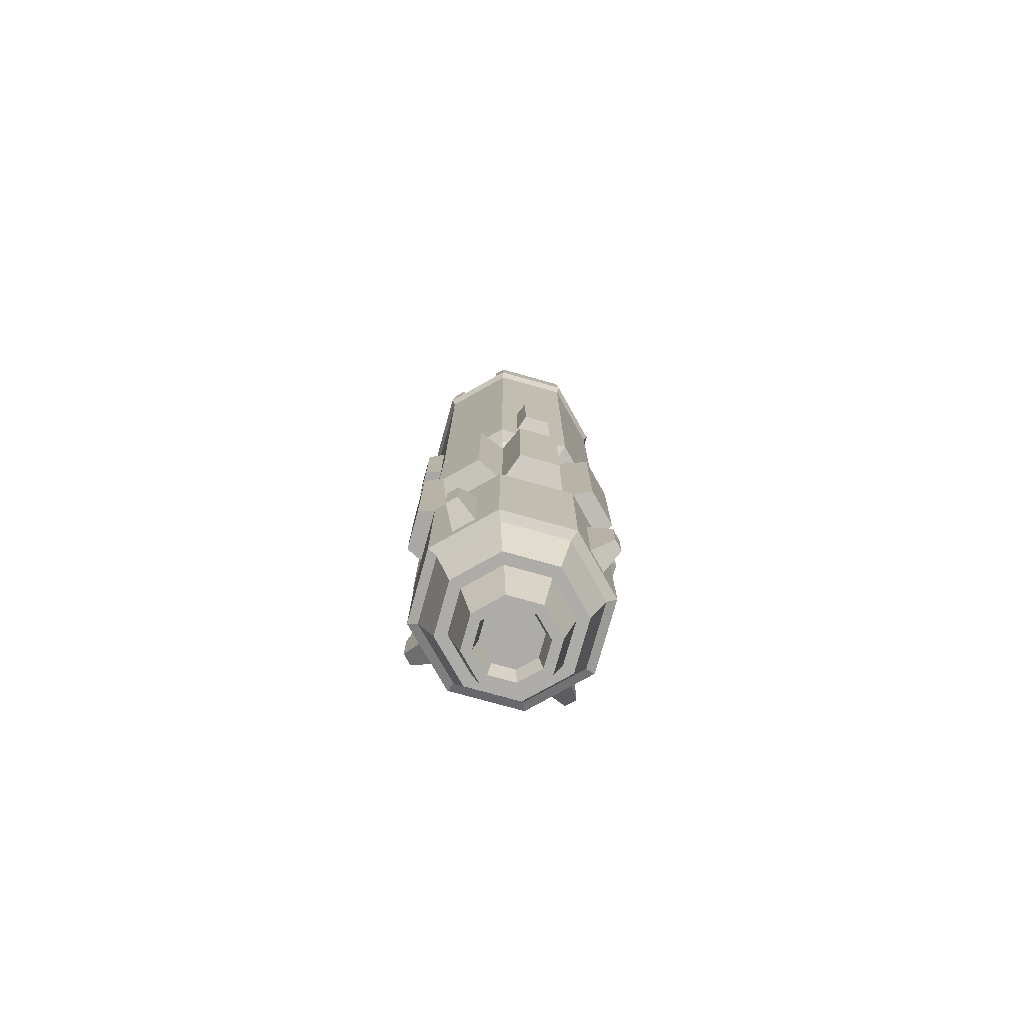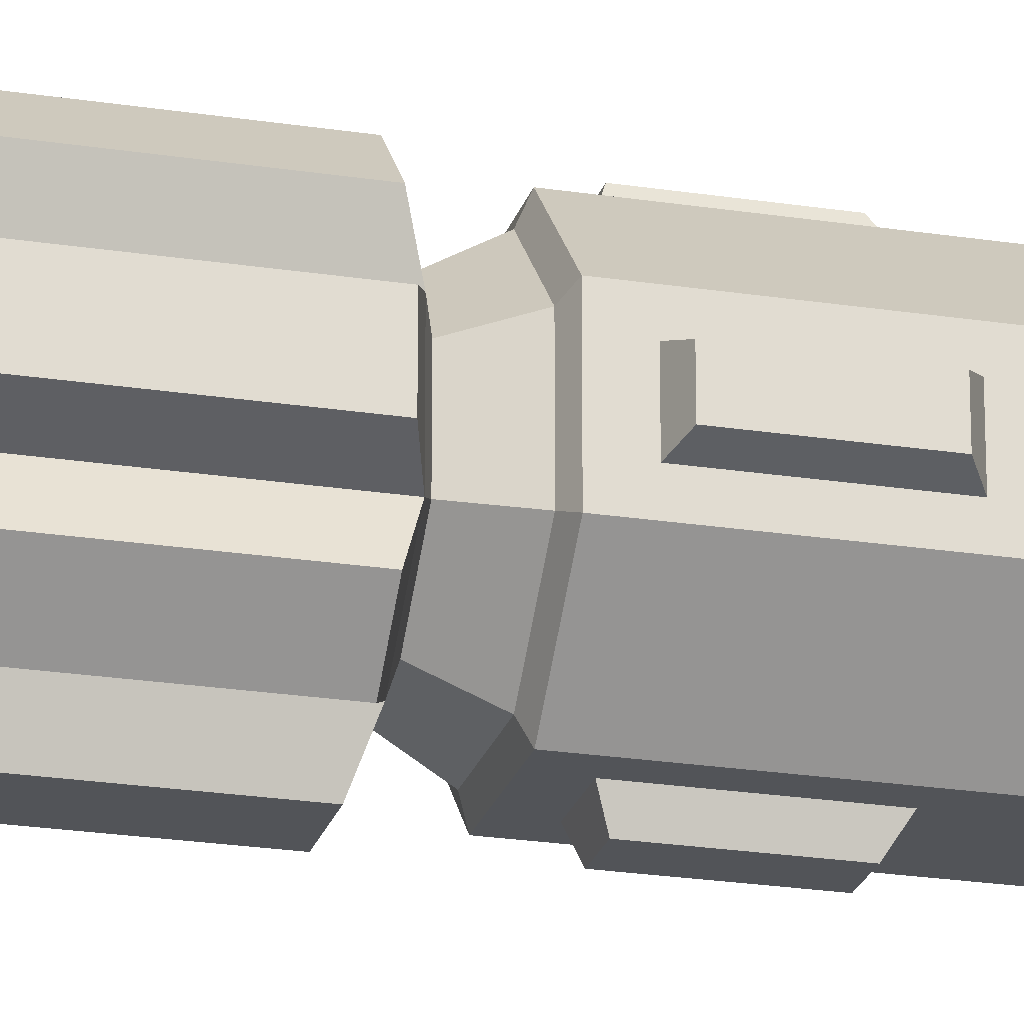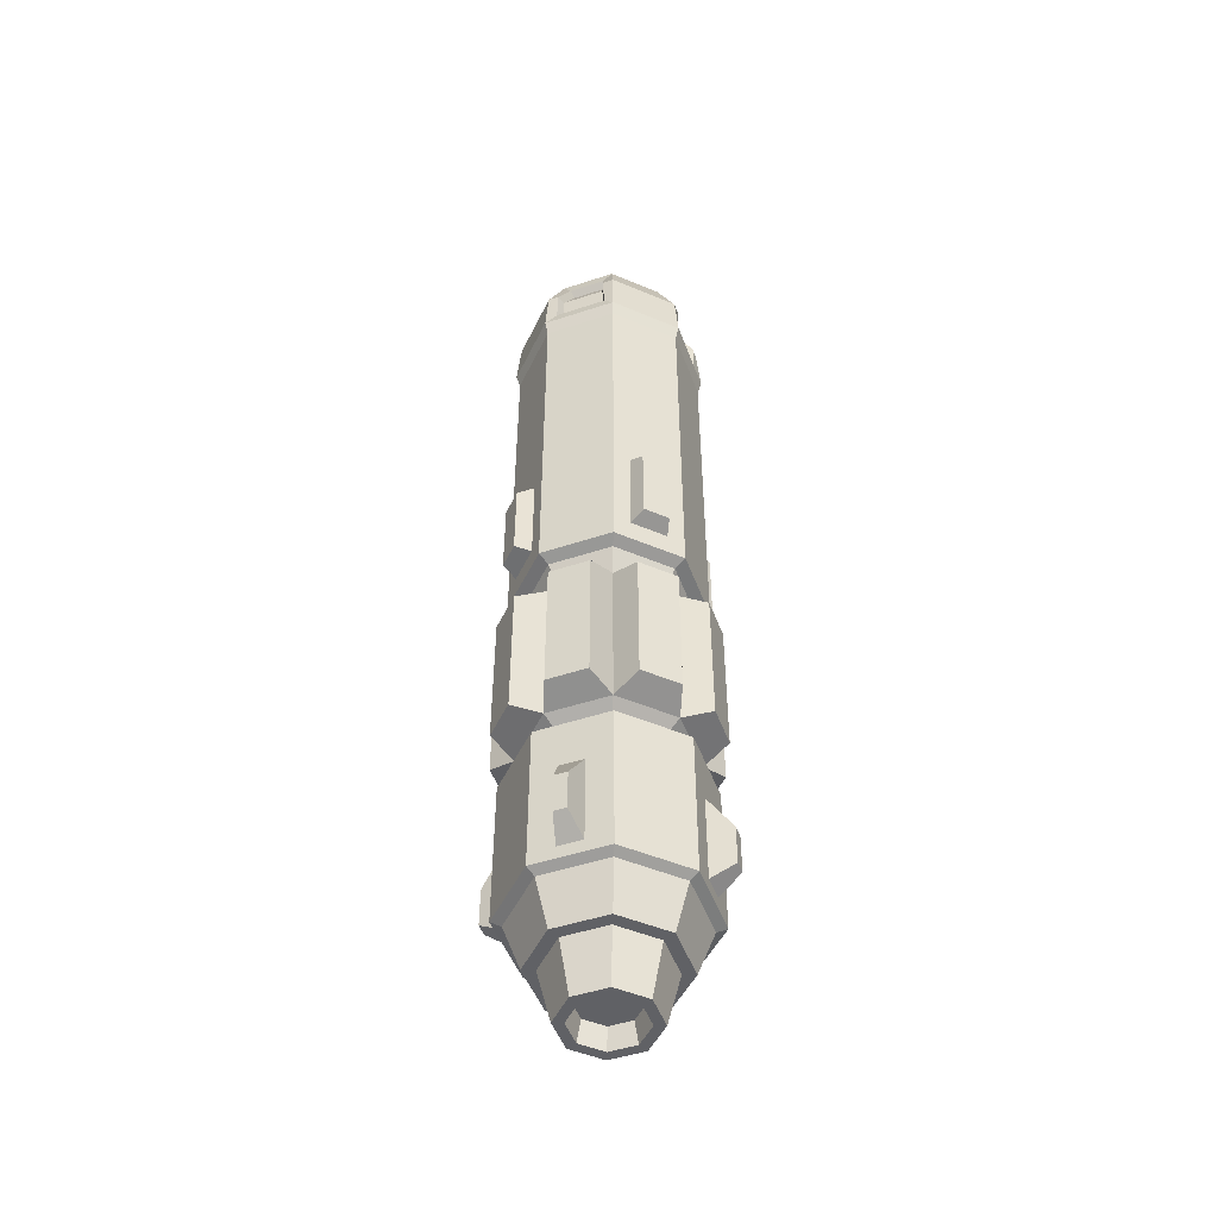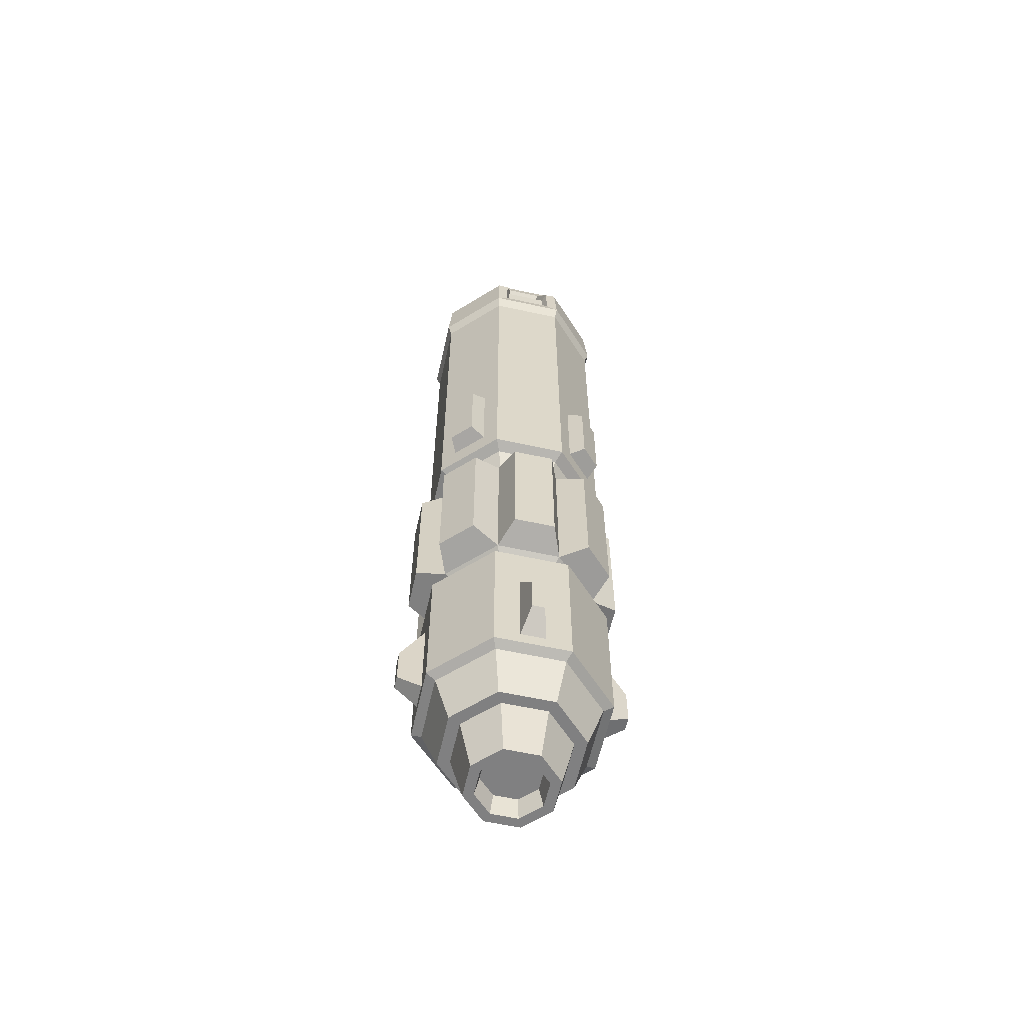
<metadata>
{"format":"obj","ext":"obj","renderer":"f3d","projection":"perspective","resolution":1024,"background":"white","views":[{"elev":-76.6,"azim":-105.6,"up":"+Y"},{"elev":-22.9,"azim":75.0,"up":"+Z"},{"elev":-49.3,"azim":155.0,"up":"+Y"},{"elev":-60.0,"azim":-57.6,"up":"+Y"}]}
</metadata>
<code>
v 6.106 41.24 -14.74
v -6.106 41.24 -14.74
v -14.74 41.24 -6.106
v -14.74 41.24 6.106
v -6.106 41.24 14.74
v 6.106 41.24 14.74
v 14.74 41.24 6.106
v 14.74 41.24 -6.106
v 6.075 141.4 -14.67
v -6.075 141.4 -14.67
v -14.67 141.4 -6.075
v -14.67 141.4 6.075
v -6.075 141.4 14.67
v 6.075 141.4 14.67
v 14.67 141.4 6.075
v 14.67 141.4 -6.075
v 6.075 80.58 -14.67
v -6.075 80.58 -14.67
v -14.67 80.58 -6.075
v -14.67 80.58 6.075
v -6.075 80.58 14.67
v 6.075 80.58 14.67
v 14.67 80.58 6.075
v 14.67 80.58 -6.075
v 14.67 104.3 6.075
v 6.075 104.3 14.67
v -6.075 104.3 14.67
v -14.67 104.3 6.075
v -14.67 104.3 -6.075
v -6.075 104.3 -14.67
v 6.075 104.3 -14.67
v 14.67 104.3 -6.075
v 14.67 110.4 6.075
v 6.075 110.4 14.67
v -6.075 110.4 14.67
v -14.67 110.4 6.075
v -14.67 110.4 -6.075
v -6.075 110.4 -14.67
v 6.075 110.4 -14.67
v 14.67 110.4 -6.075
v 14.67 115.4 6.075
v 6.075 115.4 14.67
v -6.075 115.4 14.67
v -14.67 115.4 6.075
v -14.67 115.4 -6.075
v -6.075 115.4 -14.67
v 6.075 115.4 -14.67
v 14.67 115.4 -6.075
v 14.67 135.8 6.075
v 6.075 135.8 14.67
v -6.075 135.8 14.67
v -14.67 135.8 6.075
v -14.67 135.8 -6.075
v -6.075 135.8 -14.67
v 6.075 135.8 -14.67
v 14.67 135.8 -6.075
v 6.075 131.4 -14.67
v -6.075 131.4 -14.67
v -14.67 131.4 -6.075
v -14.67 131.4 6.075
v -6.075 131.4 14.67
v 6.075 131.4 14.67
v 14.67 131.4 6.075
v 14.67 131.4 -6.075
v 4.579 160.8 -11.05
v -4.579 160.8 -11.05
v -11.05 160.8 -4.579
v -11.05 160.8 4.579
v -4.579 160.8 11.05
v 4.579 160.8 11.05
v 11.05 160.8 4.579
v 11.05 160.8 -4.579
v 15.35 143.9 6.356
v 15.35 143.9 -6.357
v 6.357 143.9 15.35
v -6.357 143.9 15.35
v -15.35 143.9 6.356
v -15.35 143.9 -6.357
v -6.357 143.9 -15.35
v 6.356 143.9 -15.35
v 3.856 162.2 -9.31
v -3.856 162.2 -9.31
v -9.31 162.2 -3.857
v -9.31 162.2 3.856
v -3.856 162.2 9.31
v 3.856 162.2 9.31
v 9.31 162.2 3.856
v 9.31 162.2 -3.857
v 6.051 158 10.56
v 10.56 158 6.051
v 7.289 146.3 13.55
v 13.55 146.3 7.289
v -10.56 158 6.051
v -6.051 158 10.56
v -13.55 146.3 7.289
v -7.289 146.3 13.55
v -6.051 158 -10.56
v -10.56 158 -6.051
v -7.289 146.3 -13.55
v -13.55 146.3 -7.289
v 10.56 158 -6.051
v 6.051 158 -10.56
v 13.55 146.3 -7.289
v 7.289 146.3 -13.55
v 5.709 156.9 9.582
v 9.582 156.9 5.709
v 6.772 146.8 12.15
v 12.15 146.8 6.772
v -9.582 156.9 5.709
v -5.709 156.9 9.582
v -12.15 146.8 6.772
v -6.772 146.8 12.15
v -5.709 156.9 -9.582
v -9.582 156.9 -5.709
v -6.772 146.8 -12.15
v -12.15 146.8 -6.772
v 9.582 156.9 -5.709
v 5.709 156.9 -9.582
v 12.15 146.8 -6.772
v 6.772 146.8 -12.15
v 4.138 74.51 -9.989
v -4.138 74.51 -9.989
v -9.989 74.51 -4.138
v -9.989 74.51 4.137
v -4.138 74.51 9.989
v 4.138 74.51 9.989
v 9.989 74.51 4.137
v 9.989 74.51 -4.138
v 3.118 84.38 -14.67
v -3.118 84.38 -14.67
v -3.118 100.5 -14.67
v 3.118 100.5 -14.67
v -14.67 84.38 -3.118
v -14.67 84.38 3.118
v -14.67 100.5 3.118
v -14.67 100.5 -3.118
v -3.118 84.38 14.67
v 3.118 84.38 14.67
v 3.118 100.5 14.67
v -3.118 100.5 14.67
v 14.67 84.38 3.118
v 14.67 84.38 -3.118
v 14.67 100.5 -3.118
v 14.67 100.5 3.118
v 2.18 85.34 -17.31
v -2.18 85.34 -17.31
v -2.18 98.83 -17.31
v 2.18 98.83 -17.31
v -17.31 85.34 -2.18
v -17.31 85.34 2.18
v -17.31 98.83 2.18
v -17.31 98.83 -2.18
v -2.18 85.34 17.31
v 2.18 85.34 17.31
v 2.18 98.83 17.31
v -2.18 98.83 17.31
v 17.31 85.34 2.18
v 17.31 85.34 -2.18
v 17.31 98.83 -2.18
v 17.31 98.83 2.18
v 5.233 46.78 -12.63
v -5.233 46.78 -12.63
v -5.233 73.51 -12.63
v 5.233 73.51 -12.63
v -12.63 46.78 -5.233
v -12.63 73.51 -5.233
v -12.63 46.78 5.233
v -12.63 73.51 5.233
v -5.233 46.78 12.63
v -5.233 73.51 12.63
v 5.233 46.78 12.63
v 5.233 73.51 12.63
v 12.63 46.78 5.233
v 12.63 73.51 5.233
v 12.63 46.78 -5.233
v 12.63 73.51 -5.233
v 4.138 45 -9.989
v -4.138 45 -9.989
v -9.989 45 -4.138
v -9.989 45 4.138
v -4.138 45 9.989
v 4.138 45 9.989
v 9.989 45 4.138
v 9.989 45 -4.138
v 3.375 48.32 -17.3
v -3.375 48.32 -17.3
v -3.375 71.97 -17.3
v 3.375 71.97 -17.3
v -17.3 48.32 -3.375
v -17.3 48.32 3.375
v -17.3 71.97 3.375
v -17.3 71.97 -3.375
v -3.375 48.32 17.3
v 3.375 48.32 17.3
v 3.375 71.97 17.3
v -3.375 71.97 17.3
v 17.3 48.32 3.375
v 17.3 48.32 -3.375
v 17.3 71.97 -3.375
v 17.3 71.97 3.375
v -9.845 48.32 -14.62
v -14.62 48.32 -9.845
v -14.62 71.97 -9.845
v -9.845 71.97 -14.62
v -14.62 48.32 9.845
v -9.845 48.32 14.62
v -9.845 71.97 14.62
v -14.62 71.97 9.845
v 9.845 48.32 14.62
v 14.62 48.32 9.845
v 14.62 71.97 9.845
v 9.845 71.97 14.62
v 14.62 48.32 -9.845
v 9.845 48.32 -14.62
v 9.845 71.97 -14.62
v 14.62 71.97 -9.845
v 12.69 79.79 -5.255
v 5.255 79.79 -12.69
v -5.255 79.79 -12.69
v -12.69 79.79 -5.255
v -12.69 79.79 5.254
v -5.255 79.79 12.69
v 5.254 79.79 12.69
v 12.69 79.79 5.254
v 13.13 41.77 -5.44
v 5.44 41.77 -13.13
v -5.44 41.77 -13.13
v -13.13 41.77 -5.44
v -13.13 41.77 5.44
v -5.44 41.77 13.13
v 5.44 41.77 13.13
v 13.13 41.77 5.44
v 1.877 3.499 -4.532
v -1.877 3.499 -4.532
v 1e-06 3.499 0
v -4.532 3.499 -1.877
v -4.532 3.499 1.877
v -1.877 3.499 4.532
v 1.877 3.499 4.532
v 4.532 3.499 1.877
v 4.532 3.499 -1.877
v 6.106 35.36 -14.74
v -6.106 35.36 -14.74
v 6.106 16.39 -14.74
v -6.106 16.39 -14.74
v -12.42 27.56 -13.87
v -13.87 27.56 -12.42
v -12.42 21.04 -13.87
v -13.87 21.04 -12.42
v -14.74 35.36 -6.106
v -14.74 35.36 6.106
v -14.74 16.39 -6.106
v -14.74 16.39 6.106
v -13.87 27.56 12.42
v -12.42 27.56 13.87
v -13.87 21.04 12.42
v -12.42 21.04 13.87
v -6.106 35.36 14.74
v 6.106 35.36 14.74
v -6.106 16.39 14.74
v 6.106 16.39 14.74
v 12.42 27.56 13.87
v 13.87 27.56 12.42
v 12.42 21.04 13.87
v 13.87 21.04 12.42
v 14.74 35.36 6.106
v 14.74 35.36 -6.106
v 14.74 16.39 6.106
v 14.74 16.39 -6.106
v 13.87 27.56 -12.42
v 12.42 27.56 -13.87
v 13.87 21.04 -12.42
v 12.42 21.04 -13.87
v -5.461 15.68 -13.18
v 5.461 15.68 -13.18
v 4.427 8.424 -10.69
v -4.427 8.424 -10.69
v -13.18 15.68 -5.461
v -10.69 8.424 -4.427
v -13.18 15.68 5.461
v -10.69 8.424 4.427
v -5.461 15.68 13.18
v -4.427 8.424 10.69
v 5.461 15.68 13.19
v 4.427 8.424 10.69
v 13.18 15.68 5.461
v 10.69 8.424 4.427
v 13.18 15.68 -5.461
v 10.69 8.424 -4.427
v 3.641 8.424 -8.791
v -3.641 8.424 -8.791
v -8.791 8.424 -3.641
v -8.791 8.424 3.641
v -3.641 8.424 8.791
v 3.641 8.424 8.791
v 8.791 8.424 3.641
v 8.791 8.424 -3.641
v 2.843 0 -6.864
v -2.843 0 -6.864
v -6.864 0 -2.843
v -6.864 0 2.843
v -2.843 0 6.864
v 2.843 0 6.864
v 6.864 0 2.843
v 6.864 0 -2.843
v -9.016 33.26 -11.83
v -11.83 33.26 -9.016
v -9.016 18.49 -11.83
v -11.83 18.49 -9.016
v -11.83 33.26 9.016
v -9.016 33.26 11.83
v -11.83 18.49 9.016
v -9.016 18.49 11.83
v 9.016 33.26 11.83
v 11.83 33.26 9.016
v 9.016 18.49 11.83
v 11.83 18.49 9.016
v 11.83 33.26 -9.016
v 9.016 33.26 -11.83
v 11.83 18.49 -9.016
v 9.016 18.49 -11.83
v 2.181 0 -5.265
v -2.181 0 -5.265
v -5.265 0 -2.181
v -5.265 0 2.181
v -2.181 0 5.265
v 2.181 0 5.265
v 5.265 0 2.181
v 5.265 0 -2.181
v 2.336 162.2 -5.641
v -2.337 162.2 -5.641
v -5.641 162.2 -2.337
v -5.641 162.2 2.336
v -2.337 162.2 5.641
v 2.336 162.2 5.641
v 5.641 162.2 2.336
v 5.641 162.2 -2.337
v 2.001 161.3 -4.831
v -2.001 161.3 -4.83
v -2.8e-05 161.3 -7.6e-05
v -4.83 161.3 -2.001
v -4.83 161.3 2.001
v -2.001 161.3 4.83
v 2.001 161.3 4.83
v 4.83 161.3 2.001
v 4.83 161.3 -2.001
v 13.43 152.2 -7.428
v 12.1 151.8 -6.95
v 6.95 151.8 -12.1
v 7.428 152.2 -13.43
v 6.089 152.4 -14.7
v -6.089 152.4 -14.7
v -7.428 152.2 -13.43
v -6.95 151.8 -12.1
v -12.1 151.8 -6.95
v -13.43 152.2 -7.428
v -14.7 152.4 -6.089
v -14.7 152.4 6.089
v -13.43 152.2 7.428
v -12.1 151.8 6.95
v -6.95 151.8 12.1
v -7.428 152.2 13.43
v -6.089 152.4 14.7
v 6.089 152.4 14.7
v 7.428 152.2 13.43
v 6.95 151.8 12.1
v 12.1 151.8 6.95
v 13.43 152.2 7.428
v 14.7 152.4 6.089
v 14.7 152.4 -6.089
f 234 233 235
f 236 234 235
f 237 236 235
f 238 237 235
f 239 238 235
f 240 239 235
f 241 240 235
f 233 241 235
f 338 339 340
f 339 341 340
f 341 342 340
f 342 343 340
f 343 344 340
f 344 345 340
f 345 346 340
f 346 338 340
f 145 146 147 148
f 18 19 29 30
f 149 150 151 152
f 20 21 27 28
f 153 154 155 156
f 22 23 25 26
f 157 158 159 160
f 24 17 31 32
f 72 71 369 370
f 106 105 366 367
f 70 69 363 364
f 110 109 360 361
f 68 67 357 358
f 114 113 354 355
f 351 352 66 65
f 118 117 348 349
f 218 219 18 17
f 219 220 19 18
f 220 221 20 19
f 221 222 21 20
f 222 223 22 21
f 223 224 23 22
f 224 217 24 23
f 217 218 17 24
f 26 25 33 34
f 27 26 34 35
f 28 27 35 36
f 29 28 36 37
f 30 29 37 38
f 31 30 38 39
f 32 31 39 40
f 25 32 40 33
f 34 33 41 42
f 35 34 42 43
f 36 35 43 44
f 37 36 44 45
f 38 37 45 46
f 39 38 46 47
f 40 39 47 48
f 33 40 48 41
f 62 63 49 50
f 61 62 50 51
f 60 61 51 52
f 59 60 52 53
f 58 59 53 54
f 57 58 54 55
f 64 57 55 56
f 63 64 56 49
f 50 49 15 14
f 51 50 14 13
f 52 51 13 12
f 53 52 12 11
f 54 53 11 10
f 55 54 10 9
f 56 55 9 16
f 49 56 16 15
f 47 46 58 57
f 46 45 59 58
f 45 44 60 59
f 44 43 61 60
f 43 42 62 61
f 42 41 63 62
f 41 48 64 63
f 48 47 57 64
f 15 16 74 73
f 14 15 73 75
f 13 14 75 76
f 12 13 76 77
f 11 12 77 78
f 10 11 78 79
f 9 10 79 80
f 16 9 80 74
f 65 66 82 81
f 66 67 83 82
f 67 68 84 83
f 68 69 85 84
f 69 70 86 85
f 70 71 87 86
f 71 72 88 87
f 72 65 81 88
f 71 70 89 90
f 70 364 365 89
f 75 73 92 91
f 368 369 71 90
f 69 68 93 94
f 68 358 359 93
f 77 76 96 95
f 362 363 69 94
f 67 66 97 98
f 66 352 353 97
f 79 78 100 99
f 356 357 67 98
f 65 72 101 102
f 72 370 347 101
f 74 80 104 103
f 350 351 65 102
f 90 89 105 106
f 89 365 366 105
f 91 92 108 107
f 367 368 90 106
f 94 93 109 110
f 93 359 360 109
f 95 96 112 111
f 361 362 94 110
f 98 97 113 114
f 97 353 354 113
f 99 100 116 115
f 355 356 98 114
f 102 101 117 118
f 101 347 348 117
f 103 104 120 119
f 349 350 102 118
f 185 186 187 188
f 201 202 203 204
f 189 190 191 192
f 205 206 207 208
f 193 194 195 196
f 209 210 211 212
f 197 198 199 200
f 213 214 215 216
f 17 18 130 129
f 18 30 131 130
f 30 31 132 131
f 31 17 129 132
f 19 20 134 133
f 20 28 135 134
f 28 29 136 135
f 29 19 133 136
f 21 22 138 137
f 22 26 139 138
f 26 27 140 139
f 27 21 137 140
f 23 24 142 141
f 24 32 143 142
f 32 25 144 143
f 25 23 141 144
f 129 130 146 145
f 130 131 147 146
f 131 132 148 147
f 132 129 145 148
f 133 134 150 149
f 134 135 151 150
f 135 136 152 151
f 136 133 149 152
f 137 138 154 153
f 138 139 155 154
f 139 140 156 155
f 140 137 153 156
f 141 142 158 157
f 142 143 159 158
f 143 144 160 159
f 144 141 157 160
f 177 178 162 161
f 122 121 164 163
f 178 179 165 162
f 123 122 163 166
f 179 180 167 165
f 124 123 166 168
f 180 181 169 167
f 125 124 168 170
f 181 182 171 169
f 126 125 170 172
f 182 183 173 171
f 127 126 172 174
f 183 184 175 173
f 128 127 174 176
f 184 177 161 175
f 121 128 176 164
f 226 227 178 177
f 227 228 179 178
f 228 229 180 179
f 229 230 181 180
f 230 231 182 181
f 231 232 183 182
f 232 225 184 183
f 225 226 177 184
f 161 162 186 185
f 162 163 187 186
f 163 164 188 187
f 164 161 185 188
f 165 167 190 189
f 167 168 191 190
f 168 166 192 191
f 166 165 189 192
f 169 171 194 193
f 171 172 195 194
f 172 170 196 195
f 170 169 193 196
f 173 175 198 197
f 175 176 199 198
f 176 174 200 199
f 174 173 197 200
f 162 165 202 201
f 165 166 203 202
f 166 163 204 203
f 163 162 201 204
f 167 169 206 205
f 169 170 207 206
f 170 168 208 207
f 168 167 205 208
f 171 173 210 209
f 173 174 211 210
f 174 172 212 211
f 172 171 209 212
f 175 161 214 213
f 161 164 215 214
f 164 176 216 215
f 176 175 213 216
f 243 242 244 245
f 247 246 248 249
f 251 250 252 253
f 255 254 256 257
f 259 258 260 261
f 263 262 264 265
f 267 266 268 269
f 271 270 272 273
f 274 275 276 277
f 278 274 277 279
f 280 278 279 281
f 282 280 281 283
f 284 282 283 285
f 286 284 285 287
f 288 286 287 289
f 275 288 289 276
f 277 276 290 291
f 279 277 291 292
f 281 279 292 293
f 283 281 293 294
f 285 283 294 295
f 287 285 295 296
f 289 287 296 297
f 276 289 297 290
f 291 290 298 299
f 292 291 299 300
f 293 292 300 301
f 294 293 301 302
f 295 294 302 303
f 296 295 303 304
f 297 296 304 305
f 290 297 305 298
f 250 243 306 307
f 243 245 308 306
f 245 252 309 308
f 252 250 307 309
f 258 251 310 311
f 251 253 312 310
f 253 260 313 312
f 260 258 311 313
f 266 259 314 315
f 259 261 316 314
f 261 268 317 316
f 268 266 315 317
f 242 267 318 319
f 267 269 320 318
f 269 244 321 320
f 244 242 319 321
f 307 306 246 247
f 306 308 248 246
f 308 309 249 248
f 309 307 247 249
f 311 310 254 255
f 310 312 256 254
f 312 313 257 256
f 313 311 255 257
f 315 314 262 263
f 314 316 264 262
f 316 317 265 264
f 317 315 263 265
f 319 318 270 271
f 318 320 272 270
f 320 321 273 272
f 321 319 271 273
f 128 121 218 217
f 121 122 219 218
f 122 123 220 219
f 123 124 221 220
f 124 125 222 221
f 125 126 223 222
f 126 127 224 223
f 127 128 217 224
f 8 1 226 225
f 1 2 227 226
f 2 3 228 227
f 3 4 229 228
f 4 5 230 229
f 5 6 231 230
f 6 7 232 231
f 7 8 225 232
f 261 260 282 284
f 260 253 280 282
f 253 252 278 280
f 252 245 274 278
f 245 244 275 274
f 244 269 288 275
f 269 268 286 288
f 268 261 284 286
f 299 298 322 323
f 300 299 323 324
f 301 300 324 325
f 302 301 325 326
f 303 302 326 327
f 304 303 327 328
f 305 304 328 329
f 298 305 329 322
f 323 322 233 234
f 324 323 234 236
f 325 324 236 237
f 326 325 237 238
f 327 326 238 239
f 328 327 239 240
f 329 328 240 241
f 322 329 241 233
f 2 1 242 243
f 4 3 250 251
f 6 5 258 259
f 8 7 266 267
f 3 2 243 250
f 5 4 251 258
f 7 6 259 266
f 1 8 267 242
f 81 82 331 330
f 82 83 332 331
f 83 84 333 332
f 84 85 334 333
f 85 86 335 334
f 86 87 336 335
f 87 88 337 336
f 88 81 330 337
f 330 331 339 338
f 331 332 341 339
f 332 333 342 341
f 333 334 343 342
f 334 335 344 343
f 335 336 345 344
f 336 337 346 345
f 337 330 338 346
f 348 347 103 119
f 349 348 119 120
f 104 350 349 120
f 80 351 350 104
f 79 352 351 80
f 353 352 79 99
f 354 353 99 115
f 355 354 115 116
f 100 356 355 116
f 78 357 356 100
f 358 357 78 77
f 359 358 77 95
f 360 359 95 111
f 361 360 111 112
f 96 362 361 112
f 76 363 362 96
f 364 363 76 75
f 365 364 75 91
f 366 365 91 107
f 367 366 107 108
f 92 368 367 108
f 73 369 368 92
f 370 369 73 74
f 347 370 74 103

</code>
